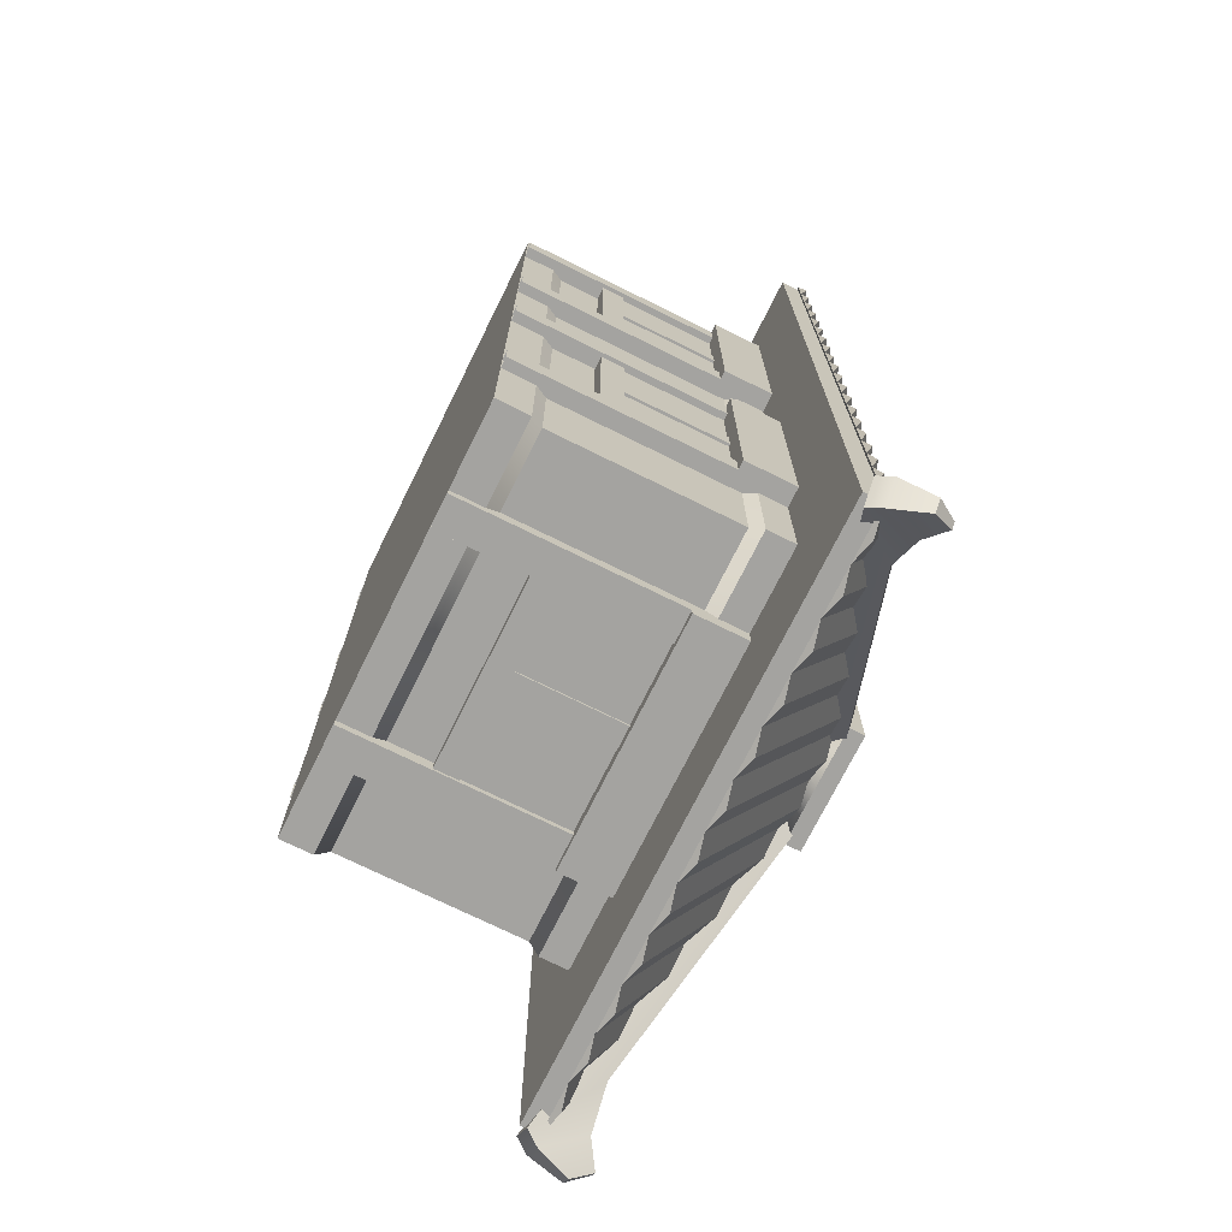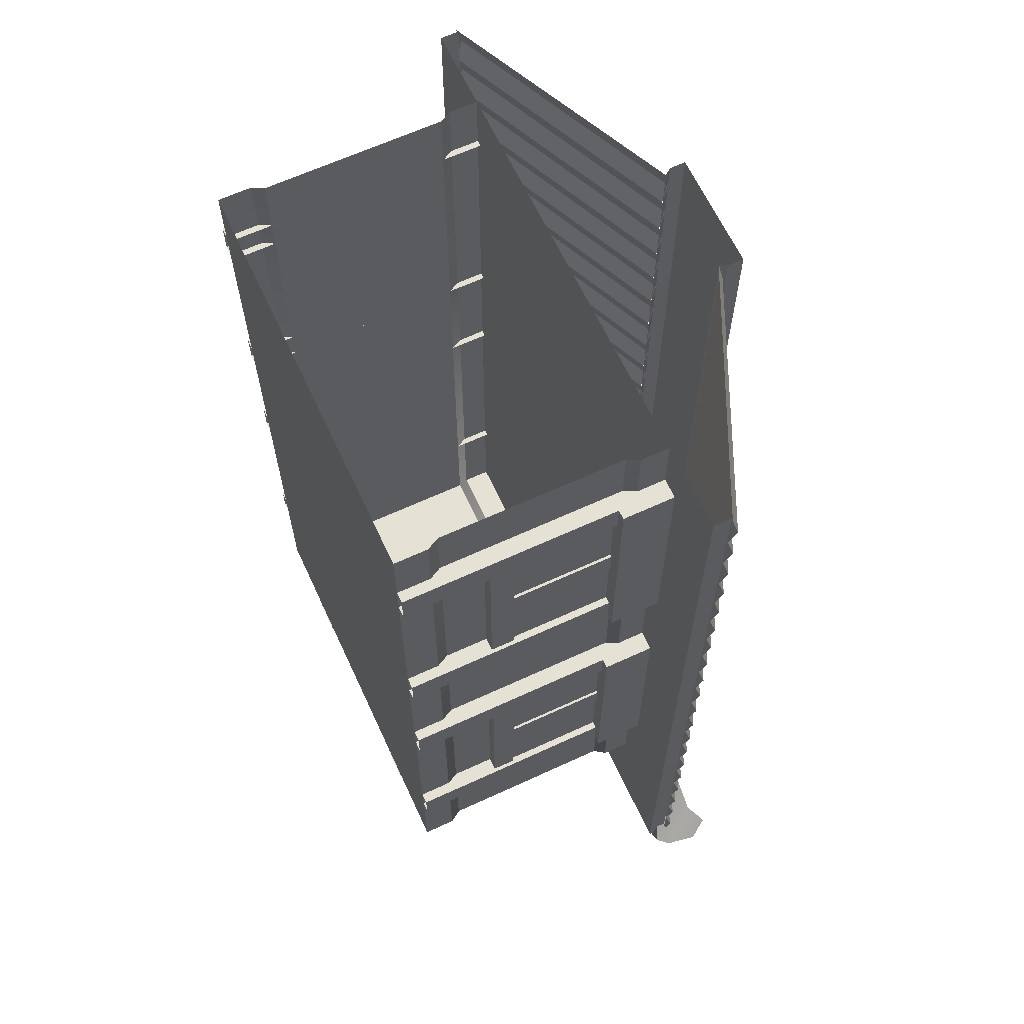
<metadata>
{"format":"obj","ext":"obj","renderer":"f3d","projection":"perspective","resolution":1024,"background":"white","views":[{"elev":-72.9,"azim":63.6,"up":"+Z"},{"elev":64.6,"azim":65.1,"up":"+Z"}]}
</metadata>
<code>
v -1.931 0 4.441
v 1.931 0 4.441
v -1.931 2.235 4.441
v 1.931 2.235 4.441
v -1.931 2.235 -3.027
v 1.931 2.235 -3.027
v -1.931 0 -3.027
v 1.931 0 -3.027
v -1.931 2.5 4.441
v 1.931 2.5 4.441
v 1.931 2.5 -3.027
v -1.931 2.5 -3.027
v -1.931 0.3079 -3.027
v -1.931 0.3079 4.441
v 1.931 0.3079 4.441
v 1.931 0.3079 -3.027
v -1.873 0.4192 4.441
v 1.873 0.4192 4.441
v 1.873 2.123 4.441
v -1.873 2.123 4.441
v -1.873 2.123 -2.969
v 1.873 2.123 -2.969
v 1.873 0.4192 -2.969
v -1.873 0.4192 -2.969
v -1.931 2.5 1.439
v 1.931 2.5 1.439
v -1.5e-05 2.5 4.441
v -1.5e-05 2.5 1.439
v -1.5e-05 2.5 -3.027
v 2.844 2.532 -4.148
v 2.65 2.532 -4.343
v 2.364 3.007 -3.761
v 2.263 3.007 -3.863
v 0.4424 3.835 -1.84
v 0.3412 3.835 -1.941
v 0.4324 3.572 -1.736
v 0.2378 3.572 -1.931
v 2.917 2.655 -4.221
v 2.722 2.655 -4.416
v 2.58 3.024 -4.18
v 2.681 3.024 -4.079
v 2.943 2.971 -4.343
v 2.844 2.971 -4.441
v 2.772 3.158 -4.322
v 2.824 3.158 -4.271
v 0.4462 2.665 -4.242
v 0.4462 3.687 -1.993
v 0 2.665 -4.242
v 0 3.687 -2.011
v 0.2231 2.721 -4.273
v 0.2231 3.74 -2.026
v 2.231 2.665 -4.242
v 1.339 2.665 -4.242
v 2.744 2.665 -4.242
v 1.785 2.665 -4.242
v 0.8923 2.665 -4.242
v 2.008 2.721 -4.273
v 1.115 2.721 -4.273
v 2.454 2.721 -4.273
v 1.562 2.721 -4.273
v 0.6693 2.721 -4.273
v 2.454 2.836 -3.923
v 2.231 2.869 -3.708
v 2.008 3.038 -3.494
v 1.785 3.074 -3.279
v 1.562 3.241 -3.065
v 1.339 3.278 -2.85
v 1.115 3.443 -2.636
v 0.8923 3.483 -2.421
v 0.6693 3.646 -2.207
v 2.744 2.665 1.439
v 0.5126 3.687 1.439
v 2.744 2.665 -1.993
v 2.744 2.665 -3.708
v 2.744 2.665 -2.85
v 2.744 2.665 -3.279
v 2.744 2.665 -2.421
v 2.775 2.721 -3.494
v 2.775 2.721 -2.636
v 2.775 2.721 -3.923
v 2.775 2.721 -3.065
v 2.775 2.721 -2.207
v 2.744 2.665 -0.2769
v 0.5126 3.687 -0.2769
v 2.744 2.665 0.5809
v 0.5126 3.687 0.5809
v 2.744 2.665 -1.135
v 0.5126 3.687 -1.135
v 2.744 2.665 -1.564
v 0.5126 3.687 -1.564
v 2.744 2.665 -0.7058
v 0.5126 3.687 -0.7058
v 2.744 2.665 0.152
v 0.5126 3.687 0.152
v 2.744 2.665 1.01
v 0.5126 3.687 1.01
v 2.775 2.721 -1.778
v 0.5272 3.74 -1.778
v 2.775 2.721 -0.06244
v 0.5272 3.74 -0.06244
v 2.775 2.721 0.7954
v 0.5272 3.74 0.7954
v 2.775 2.721 -0.9203
v 0.5272 3.74 -0.9203
v 2.775 2.721 -1.349
v 0.5272 3.74 -1.349
v 2.775 2.721 -0.4913
v 0.5272 3.74 -0.4913
v 2.775 2.721 0.3665
v 0.5272 3.74 0.3665
v 2.775 2.721 1.224
v 0.5272 3.74 1.224
v 2.744 2.665 3.154
v 0.5126 3.687 3.154
v 2.744 2.665 2.297
v 0.5126 3.687 2.297
v 2.744 2.665 4.012
v 0.5126 3.687 4.012
v 2.744 2.665 4.441
v 0.5126 3.687 4.441
v 2.744 2.665 3.583
v 0.5126 3.687 3.583
v 2.744 2.665 2.726
v 0.5126 3.687 2.726
v 2.744 2.665 1.868
v 0.5126 3.687 1.868
v 2.775 2.721 2.94
v 0.5272 3.74 2.94
v 2.775 2.721 2.082
v 0.5272 3.74 2.082
v 2.775 2.721 3.798
v 0.5272 3.74 3.798
v 2.775 2.721 4.227
v 0.5272 3.74 4.227
v 2.775 2.721 3.369
v 0.5272 3.74 3.369
v 2.775 2.721 2.511
v 0.5272 3.74 2.511
v 2.775 2.721 1.653
v 0.5272 3.74 1.653
v -2.844 2.532 -4.148
v -2.65 2.532 -4.343
v -2.364 3.007 -3.761
v -2.263 3.007 -3.863
v -0.4424 3.835 -1.84
v -0.3412 3.835 -1.941
v -0.4324 3.572 -1.736
v -0.2378 3.572 -1.931
v -2.917 2.655 -4.221
v -2.722 2.655 -4.416
v -2.58 3.024 -4.18
v -2.681 3.024 -4.079
v -2.943 2.971 -4.343
v -2.844 2.971 -4.441
v -2.772 3.158 -4.322
v -2.824 3.158 -4.271
v -0.4462 2.665 -4.242
v -0.4462 3.687 -1.993
v -0.2231 2.721 -4.273
v -0.2231 3.74 -2.026
v -2.231 2.665 -4.242
v -1.339 2.665 -4.242
v -2.744 2.665 -4.242
v -1.785 2.665 -4.242
v -0.8923 2.665 -4.242
v -2.008 2.721 -4.273
v -1.115 2.721 -4.273
v -2.454 2.721 -4.273
v -1.562 2.721 -4.273
v -0.6693 2.721 -4.273
v -2.454 2.836 -3.923
v -2.231 2.869 -3.708
v -2.008 3.038 -3.494
v -1.785 3.074 -3.279
v -1.562 3.241 -3.065
v -1.339 3.278 -2.85
v -1.115 3.443 -2.636
v -0.8923 3.483 -2.421
v -0.6693 3.646 -2.207
v -2.744 2.665 1.439
v -0.5126 3.687 1.439
v -2.744 2.665 -1.993
v -2.744 2.665 -3.708
v -2.744 2.665 -2.85
v -2.744 2.665 -3.279
v -2.744 2.665 -2.421
v -2.775 2.721 -3.494
v -2.775 2.721 -2.636
v -2.775 2.721 -3.923
v -2.775 2.721 -3.065
v -2.775 2.721 -2.207
v -2.744 2.665 -0.2769
v -0.5126 3.687 -0.2769
v -2.744 2.665 0.5809
v -0.5126 3.687 0.5809
v -2.744 2.665 -1.135
v -0.5126 3.687 -1.135
v -2.744 2.665 -1.564
v -0.5126 3.687 -1.564
v -2.744 2.665 -0.7058
v -0.5126 3.687 -0.7058
v -2.744 2.665 0.152
v -0.5126 3.687 0.152
v -2.744 2.665 1.01
v -0.5126 3.687 1.01
v -2.775 2.721 -1.778
v -0.5272 3.74 -1.778
v -2.775 2.721 -0.06244
v -0.5272 3.74 -0.06244
v -2.775 2.721 0.7954
v -0.5272 3.74 0.7954
v -2.775 2.721 -0.9203
v -0.5272 3.74 -0.9203
v -2.775 2.721 -1.349
v -0.5272 3.74 -1.349
v -2.775 2.721 -0.4913
v -0.5272 3.74 -0.4913
v -2.775 2.721 0.3665
v -0.5272 3.74 0.3665
v -2.775 2.721 1.224
v -0.5272 3.74 1.224
v -2.744 2.665 3.154
v -0.5126 3.687 3.154
v -2.744 2.665 2.297
v -0.5126 3.687 2.297
v -2.744 2.665 4.012
v -0.5126 3.687 4.012
v -2.744 2.665 4.441
v -0.5126 3.687 4.441
v -2.744 2.665 3.583
v -0.5126 3.687 3.583
v -2.744 2.665 2.726
v -0.5126 3.687 2.726
v -2.744 2.665 1.868
v -0.5126 3.687 1.868
v -2.775 2.721 2.94
v -0.5272 3.74 2.94
v -2.775 2.721 2.082
v -0.5272 3.74 2.082
v -2.775 2.721 3.798
v -0.5272 3.74 3.798
v -2.775 2.721 4.227
v -0.5272 3.74 4.227
v -2.775 2.721 3.369
v -0.5272 3.74 3.369
v -2.775 2.721 2.511
v -0.5272 3.74 2.511
v -2.775 2.721 1.653
v -0.5272 3.74 1.653
v 2.72 2.5 4.441
v 2.72 2.5 -4.218
v 2.72 2.673 -4.218
v 2.72 2.673 4.441
v -1.5e-05 2.5 4.441
v -1.5e-05 2.5 -4.218
v -1.5e-05 2.673 -4.218
v -2.72 2.5 4.441
v -2.72 2.5 -4.218
v -2.72 2.673 -4.218
v -2.72 2.673 4.441
v -0.1154 1.045 -3.083
v -0.1154 1.045 -2.986
v -0.1154 2.013 -3.083
v -0.1154 2.013 -2.986
v 0.1154 2.013 -3.083
v 0.1154 2.013 -2.986
v 0.1154 1.045 -3.083
v 0.1154 1.045 -2.986
v -1.155 0 -3.125
v -1.155 0 -2.969
v -1.155 2.013 -3.125
v -1.155 2.013 -2.969
v -0.8545 2.013 -3.125
v -0.8545 2.013 -2.969
v -0.8545 0 -3.125
v -0.8545 0 -2.969
v 0.8544 0 -3.125
v 0.8544 0 -2.969
v 0.8544 2.013 -3.125
v 0.8544 2.013 -2.969
v 1.155 2.013 -3.125
v 1.155 2.013 -2.969
v 1.155 0 -3.125
v 1.155 0 -2.969
v 0.8544 0.8224 -3.09
v 0.8544 0.8224 -2.969
v -0.8545 0.8224 -3.09
v -0.8545 0.8224 -2.969
v -0.8545 1.045 -3.09
v -0.8545 1.045 -2.969
v 0.8544 1.045 -3.09
v 0.8544 1.045 -2.969
v -1.155 2.013 -3.211
v -1.155 2.56 -3.211
v -1.155 2.56 -2.969
v 1.155 2.56 -3.211
v 1.155 2.56 -2.969
v 1.155 2.013 -3.211
v 0.8664 1.022 -3.059
v 0.09576 1.022 -3.059
v 0.8664 2.031 -3.059
v 0.09576 2.031 -3.059
v 0.8183 1.096 -3.059
v 0.1439 1.096 -3.059
v 0.1439 1.957 -3.059
v 0.8183 1.957 -3.059
v -0.09483 1.022 -3.059
v -0.8655 1.022 -3.059
v -0.09483 2.031 -3.059
v -0.8655 2.031 -3.059
v -0.143 1.096 -3.059
v -0.8173 1.096 -3.059
v -0.8173 1.957 -3.059
v -0.143 1.957 -3.059
v -1.987 1.045 2.807
v -1.89 1.045 2.807
v -1.987 2.013 2.807
v -1.89 2.013 2.807
v -1.987 2.013 2.576
v -1.89 2.013 2.576
v -1.987 1.045 2.576
v -1.89 1.045 2.576
v -2.028 0 3.847
v -1.873 0 3.847
v -2.028 2.013 3.847
v -1.873 2.013 3.847
v -2.028 2.013 3.546
v -1.873 2.013 3.546
v -2.028 0 3.546
v -1.873 0 3.546
v -2.028 0 1.837
v -1.873 0 1.837
v -2.028 2.013 1.837
v -1.873 2.013 1.837
v -2.028 2.013 1.537
v -1.873 2.013 1.537
v -2.028 0 1.537
v -1.873 0 1.537
v -1.994 0.8224 1.837
v -1.873 0.8224 1.837
v -1.994 0.8224 3.546
v -1.873 0.8224 3.546
v -1.994 1.045 3.546
v -1.873 1.045 3.546
v -1.994 1.045 1.837
v -1.873 1.045 1.837
v -2.114 2.013 3.847
v -2.114 2.56 3.847
v -1.873 2.56 3.847
v -2.114 2.56 1.537
v -1.873 2.56 1.537
v -2.114 2.013 1.537
v -1.963 1.022 1.825
v -1.963 1.022 2.596
v -1.963 2.031 1.825
v -1.963 2.031 2.596
v -1.963 1.096 1.874
v -1.963 1.096 2.548
v -1.963 1.957 2.548
v -1.963 1.957 1.874
v -1.963 1.022 2.787
v -1.963 1.022 3.557
v -1.963 2.031 2.787
v -1.963 2.031 3.557
v -1.963 1.096 2.835
v -1.963 1.096 3.509
v -1.963 1.957 3.509
v -1.963 1.957 2.835
v -1.987 1.045 -0.6658
v -1.89 1.045 -0.6658
v -1.987 2.013 -0.6658
v -1.89 2.013 -0.6658
v -1.987 2.013 -0.8967
v -1.89 2.013 -0.8967
v -1.987 1.045 -0.8967
v -1.89 1.045 -0.8967
v -2.028 0 0.3739
v -1.873 0 0.3739
v -2.028 2.013 0.3739
v -1.873 2.013 0.3739
v -2.028 2.013 0.0732
v -1.873 2.013 0.0732
v -2.028 0 0.0732
v -1.873 0 0.0732
v -2.028 0 -1.636
v -1.873 0 -1.636
v -2.028 2.013 -1.636
v -1.873 2.013 -1.636
v -2.028 2.013 -1.936
v -1.873 2.013 -1.936
v -2.028 0 -1.936
v -1.873 0 -1.936
v -1.994 0.8224 -1.636
v -1.873 0.8224 -1.636
v -1.994 0.8224 0.0732
v -1.873 0.8224 0.0732
v -1.994 1.045 0.0732
v -1.873 1.045 0.0732
v -1.994 1.045 -1.636
v -1.873 1.045 -1.636
v -2.114 2.013 0.3739
v -2.114 2.56 0.3739
v -1.873 2.56 0.3739
v -2.114 2.56 -1.936
v -1.873 2.56 -1.936
v -2.114 2.013 -1.936
v -1.963 1.022 -1.648
v -1.963 1.022 -0.877
v -1.963 2.031 -1.648
v -1.963 2.031 -0.877
v -1.963 1.096 -1.6
v -1.963 1.096 -0.9252
v -1.963 1.957 -0.9252
v -1.963 1.957 -1.6
v -1.963 1.022 -0.6864
v -1.963 1.022 0.08426
v -1.963 2.031 -0.6864
v -1.963 2.031 0.08426
v -1.963 1.096 -0.6383
v -1.963 1.096 0.03608
v -1.963 1.957 0.03608
v -1.963 1.957 -0.6383
v 1.987 1.045 -0.8967
v 1.89 1.045 -0.8967
v 1.987 2.013 -0.8967
v 1.89 2.013 -0.8967
v 1.987 2.013 -0.6658
v 1.89 2.013 -0.6658
v 1.987 1.045 -0.6658
v 1.89 1.045 -0.6658
v 2.028 0 -1.936
v 1.873 0 -1.936
v 2.028 2.013 -1.936
v 1.873 2.013 -1.936
v 2.028 2.013 -1.636
v 1.873 2.013 -1.636
v 2.028 0 -1.636
v 1.873 0 -1.636
v 2.028 0 0.0732
v 1.873 0 0.0732
v 2.028 2.013 0.0732
v 1.873 2.013 0.0732
v 2.028 2.013 0.3739
v 1.873 2.013 0.3739
v 2.028 0 0.3739
v 1.873 0 0.3739
v 1.994 0.8224 0.0732
v 1.873 0.8224 0.0732
v 1.994 0.8224 -1.636
v 1.873 0.8224 -1.636
v 1.994 1.045 -1.636
v 1.873 1.045 -1.636
v 1.994 1.045 0.0732
v 1.873 1.045 0.0732
v 2.114 2.013 -1.936
v 2.114 2.56 -1.936
v 1.873 2.56 -1.936
v 2.114 2.56 0.3739
v 1.873 2.56 0.3739
v 2.114 2.013 0.3739
v 1.963 1.022 0.08522
v 1.963 1.022 -0.6855
v 1.963 2.031 0.08522
v 1.963 2.031 -0.6855
v 1.963 1.096 0.03704
v 1.963 1.096 -0.6373
v 1.963 1.957 -0.6373
v 1.963 1.957 0.03704
v 1.963 1.022 -0.8761
v 1.963 1.022 -1.647
v 1.963 2.031 -0.8761
v 1.963 2.031 -1.647
v 1.963 1.096 -0.9242
v 1.963 1.096 -1.599
v 1.963 1.957 -1.599
v 1.963 1.957 -0.9242
v 1.987 1.045 2.576
v 1.89 1.045 2.576
v 1.987 2.013 2.576
v 1.89 2.013 2.576
v 1.987 2.013 2.807
v 1.89 2.013 2.807
v 1.987 1.045 2.807
v 1.89 1.045 2.807
v 2.028 0 1.537
v 1.873 0 1.537
v 2.028 2.013 1.537
v 1.873 2.013 1.537
v 2.028 2.013 1.837
v 1.873 2.013 1.837
v 2.028 0 1.837
v 1.873 0 1.837
v 2.028 0 3.546
v 1.873 0 3.546
v 2.028 2.013 3.546
v 1.873 2.013 3.546
v 2.028 2.013 3.847
v 1.873 2.013 3.847
v 2.028 0 3.847
v 1.873 0 3.847
v 1.994 0.8224 3.546
v 1.873 0.8224 3.546
v 1.994 0.8224 1.837
v 1.873 0.8224 1.837
v 1.994 1.045 1.837
v 1.873 1.045 1.837
v 1.994 1.045 3.546
v 1.873 1.045 3.546
v 2.114 2.013 1.537
v 2.114 2.56 1.537
v 1.873 2.56 1.537
v 2.114 2.56 3.847
v 1.873 2.56 3.847
v 2.114 2.013 3.847
v 1.963 1.022 3.558
v 1.963 1.022 2.788
v 1.963 2.031 3.558
v 1.963 2.031 2.788
v 1.963 1.096 3.51
v 1.963 1.096 2.836
v 1.963 1.957 2.836
v 1.963 1.957 3.51
v 1.963 1.022 2.597
v 1.963 1.022 1.826
v 1.963 2.031 2.597
v 1.963 2.031 1.826
v 1.963 1.096 2.549
v 1.963 1.096 1.874
v 1.963 1.957 1.874
v 1.963 1.957 2.549
v 0.5582 3.757 4.441
v 0.5582 3.757 -2.064
v 0.5582 3.906 4.441
v 0.5582 3.906 -2.064
v 0.5127 3.694 4.441
v 0.5127 3.694 -2.019
v 0.5582 3.906 1.439
v -0.0153 3.694 -2.019
v 0 3.757 -2.064
v 0 3.906 -2.064
v 0 3.906 1.439
v 0 3.906 4.441
v -0.5582 3.757 4.441
v -0.5582 3.757 -2.064
v -0.5582 3.906 4.441
v -0.5582 3.906 -2.064
v -0.5127 3.694 4.441
v -0.5127 3.694 -2.019
v -0.5582 3.906 1.439
v 0.0153 3.694 -2.019
f 25 28 29 12
f 21 22 23 24
f 7 8 2 1
f 18 23 22 19
f 24 17 20 21
f 4 6 11 26 10
f 6 5 12 29 11
f 5 3 9 25 12
f 7 1 14 13
f 2 8 16 15
f 13 16 8 7
f 5 6 22 21
f 16 13 24 23
f 15 16 23 18
f 6 4 19 22
f 13 14 17 24
f 3 5 21 20
f 9 27 28 25
f 28 27 10 26
f 29 28 26 11
f 42 43 44 45
f 32 33 35 34
f 34 35 37 36
f 36 37 31 30
f 31 37 35 33
f 36 30 32 34
f 30 31 39 38
f 31 33 40 39
f 33 32 41 40
f 32 30 38 41
f 38 39 43 42
f 39 40 44 43
f 40 41 45 44
f 41 38 42 45
f 48 50 46
f 51 47 46 50
f 51 50 48 49
f 52 55 57
f 53 56 58
f 54 52 59
f 55 53 60
f 56 46 61
f 62 54 59
f 63 62 59 52
f 64 63 52 57
f 65 64 57 55
f 66 65 55 60
f 67 66 60 53
f 68 67 53 58
f 69 68 58 56
f 70 69 56 61
f 47 70 61 46
f 74 78 76
f 64 65 76 78
f 63 64 78 74
f 75 79 77
f 68 69 77 79
f 67 68 79 75
f 54 80 74
f 62 63 74 80
f 54 62 80
f 76 81 75
f 66 67 75 81
f 65 66 81 76
f 77 82 73
f 70 47 73 82
f 69 70 82 77
f 73 97 89
f 98 90 89 97
f 98 97 73 47
f 83 99 93
f 100 94 93 99
f 100 99 83 84
f 85 101 95
f 102 96 95 101
f 102 101 85 86
f 87 103 91
f 104 92 91 103
f 104 103 87 88
f 89 105 87
f 106 88 87 105
f 106 105 89 90
f 91 107 83
f 108 84 83 107
f 108 107 91 92
f 93 109 85
f 110 86 85 109
f 110 109 93 94
f 95 111 71
f 112 72 71 111
f 112 111 95 96
f 113 123 127
f 128 127 123 124
f 128 114 113 127
f 115 125 129
f 130 129 125 126
f 130 116 115 129
f 117 121 131
f 132 131 121 122
f 132 118 117 131
f 119 117 133
f 134 133 117 118
f 134 120 119 133
f 121 113 135
f 136 135 113 114
f 136 122 121 135
f 123 115 137
f 138 137 115 116
f 138 124 123 137
f 125 71 139
f 140 139 71 72
f 140 126 125 139
f 153 156 155 154
f 143 145 146 144
f 145 147 148 146
f 147 141 142 148
f 142 144 146 148
f 147 145 143 141
f 141 149 150 142
f 142 150 151 144
f 144 151 152 143
f 143 152 149 141
f 149 153 154 150
f 150 154 155 151
f 151 155 156 152
f 152 156 153 149
f 48 157 159
f 160 159 157 158
f 160 49 48 159
f 161 166 164
f 162 167 165
f 163 168 161
f 164 169 162
f 165 170 157
f 171 168 163
f 172 161 168 171
f 173 166 161 172
f 174 164 166 173
f 175 169 164 174
f 176 162 169 175
f 177 167 162 176
f 178 165 167 177
f 179 170 165 178
f 158 157 170 179
f 183 185 187
f 173 187 185 174
f 172 183 187 173
f 184 186 188
f 177 188 186 178
f 176 184 188 177
f 163 183 189
f 171 189 183 172
f 163 189 171
f 185 184 190
f 175 190 184 176
f 174 185 190 175
f 186 182 191
f 179 191 182 158
f 178 186 191 179
f 182 198 206
f 207 206 198 199
f 207 158 182 206
f 192 202 208
f 209 208 202 203
f 209 193 192 208
f 194 204 210
f 211 210 204 205
f 211 195 194 210
f 196 200 212
f 213 212 200 201
f 213 197 196 212
f 198 196 214
f 215 214 196 197
f 215 199 198 214
f 200 192 216
f 217 216 192 193
f 217 201 200 216
f 202 194 218
f 219 218 194 195
f 219 203 202 218
f 204 180 220
f 221 220 180 181
f 221 205 204 220
f 222 236 232
f 237 233 232 236
f 237 236 222 223
f 224 238 234
f 239 235 234 238
f 239 238 224 225
f 226 240 230
f 241 231 230 240
f 241 240 226 227
f 228 242 226
f 243 227 226 242
f 243 242 228 229
f 230 244 222
f 245 223 222 244
f 245 244 230 231
f 232 246 224
f 247 225 224 246
f 247 246 232 233
f 234 248 180
f 249 181 180 248
f 249 248 234 235
f 251 252 253 250
f 251 250 254 255
f 252 251 255 256
f 258 257 260 259
f 258 255 254 257
f 259 256 255 258
f 261 262 264 263
f 265 266 268 267
f 267 261 263 265
f 269 270 272 271
f 273 274 276 275
f 275 269 271 273
f 277 278 280 279
f 281 282 284 283
f 283 277 279 281
f 285 286 288 287
f 289 290 292 291
f 291 285 287 289
f 294 295 297 296
f 298 282 272 293
f 298 293 294 296
f 294 293 272 295
f 298 296 297 282
f 299 300 304 303
f 300 302 305 304
f 306 305 302 301
f 301 299 303 306
f 303 304 305 306
f 307 308 312 311
f 308 310 313 312
f 314 313 310 309
f 309 307 311 314
f 311 312 313 314
f 315 316 318 317
f 319 320 322 321
f 321 315 317 319
f 323 324 326 325
f 327 328 330 329
f 329 323 325 327
f 331 332 334 333
f 335 336 338 337
f 337 331 333 335
f 339 340 342 341
f 343 344 346 345
f 345 339 341 343
f 348 349 351 350
f 352 336 326 347
f 352 347 348 350
f 348 347 326 349
f 352 350 351 336
f 353 354 358 357
f 354 356 359 358
f 360 359 356 355
f 355 353 357 360
f 357 358 359 360
f 361 362 366 365
f 362 364 367 366
f 368 367 364 363
f 363 361 365 368
f 365 366 367 368
f 369 370 372 371
f 373 374 376 375
f 375 369 371 373
f 377 378 380 379
f 381 382 384 383
f 383 377 379 381
f 385 386 388 387
f 389 390 392 391
f 391 385 387 389
f 393 394 396 395
f 397 398 400 399
f 399 393 395 397
f 402 403 405 404
f 406 390 380 401
f 406 401 402 404
f 402 401 380 403
f 406 404 405 390
f 407 408 412 411
f 408 410 413 412
f 414 413 410 409
f 409 407 411 414
f 411 412 413 414
f 415 416 420 419
f 416 418 421 420
f 422 421 418 417
f 417 415 419 422
f 419 420 421 422
f 423 424 426 425
f 427 428 430 429
f 429 423 425 427
f 431 432 434 433
f 435 436 438 437
f 437 431 433 435
f 439 440 442 441
f 443 444 446 445
f 445 439 441 443
f 447 448 450 449
f 451 452 454 453
f 453 447 449 451
f 456 457 459 458
f 460 444 434 455
f 460 455 456 458
f 456 455 434 457
f 460 458 459 444
f 461 462 466 465
f 462 464 467 466
f 468 467 464 463
f 463 461 465 468
f 465 466 467 468
f 469 470 474 473
f 470 472 475 474
f 476 475 472 471
f 471 469 473 476
f 473 474 475 476
f 477 478 480 479
f 481 482 484 483
f 483 477 479 481
f 485 486 488 487
f 489 490 492 491
f 491 485 487 489
f 493 494 496 495
f 497 498 500 499
f 499 493 495 497
f 501 502 504 503
f 505 506 508 507
f 507 501 503 505
f 510 511 513 512
f 514 498 488 509
f 514 509 510 512
f 510 509 488 511
f 514 512 513 498
f 515 516 520 519
f 516 518 521 520
f 522 521 518 517
f 517 515 519 522
f 519 520 521 522
f 523 524 528 527
f 524 526 529 528
f 530 529 526 525
f 525 523 527 530
f 527 528 529 530
f 532 534 537 533 531
f 531 535 536 532
f 532 536 538 539
f 540 534 532 539
f 534 540 541 537
f 537 541 542 533
f 544 543 545 549 546
f 543 544 548 547
f 544 539 550 548
f 540 539 544 546
f 546 549 541 540
f 549 545 542 541

</code>
